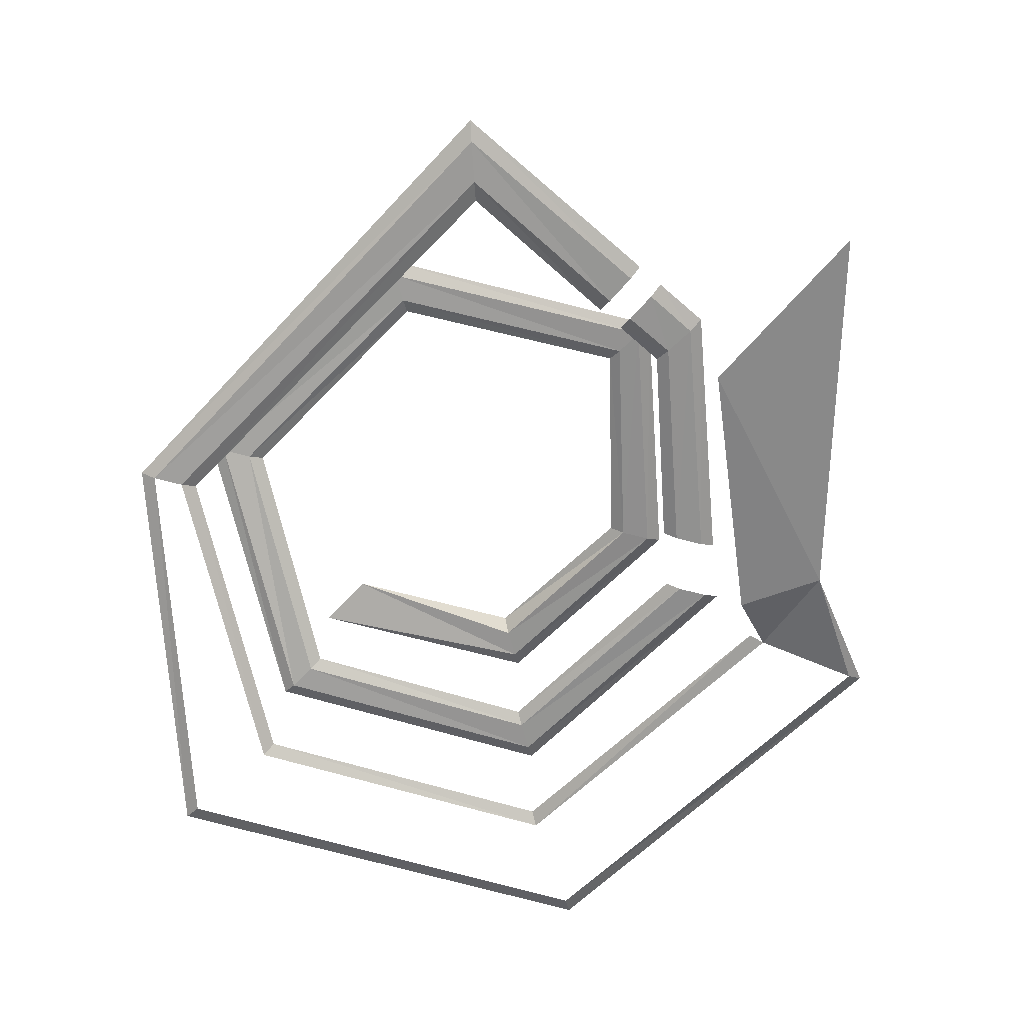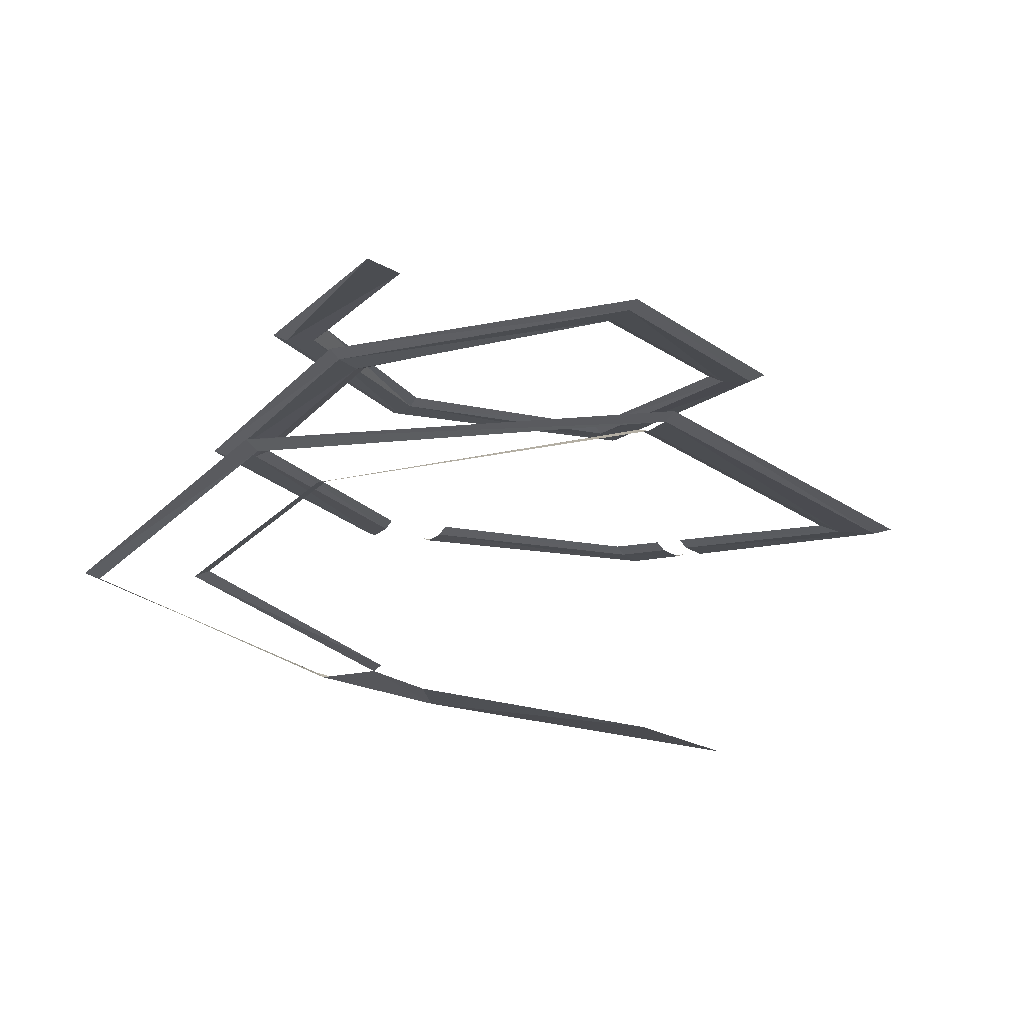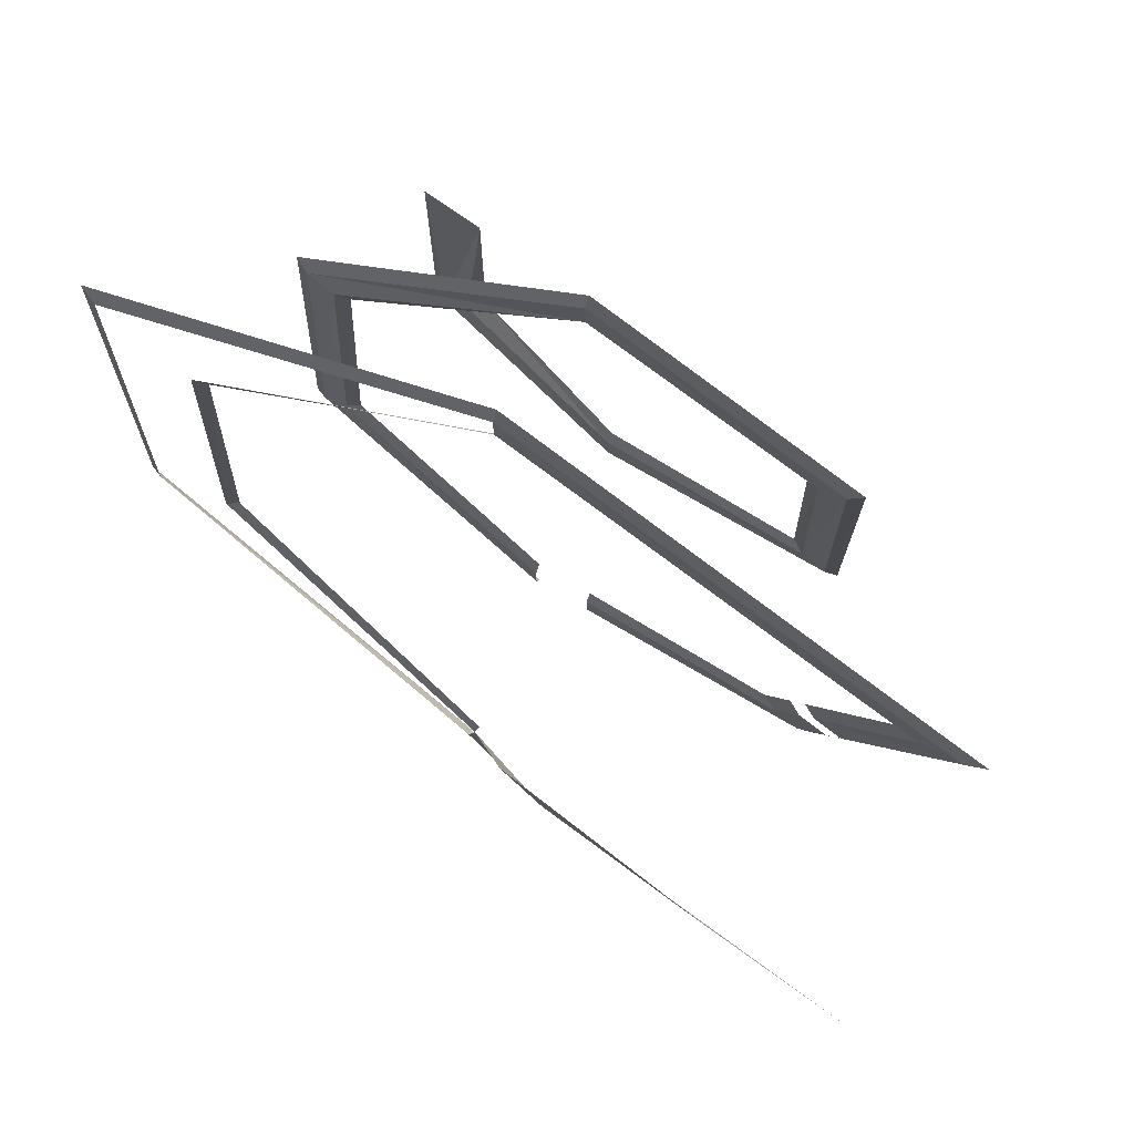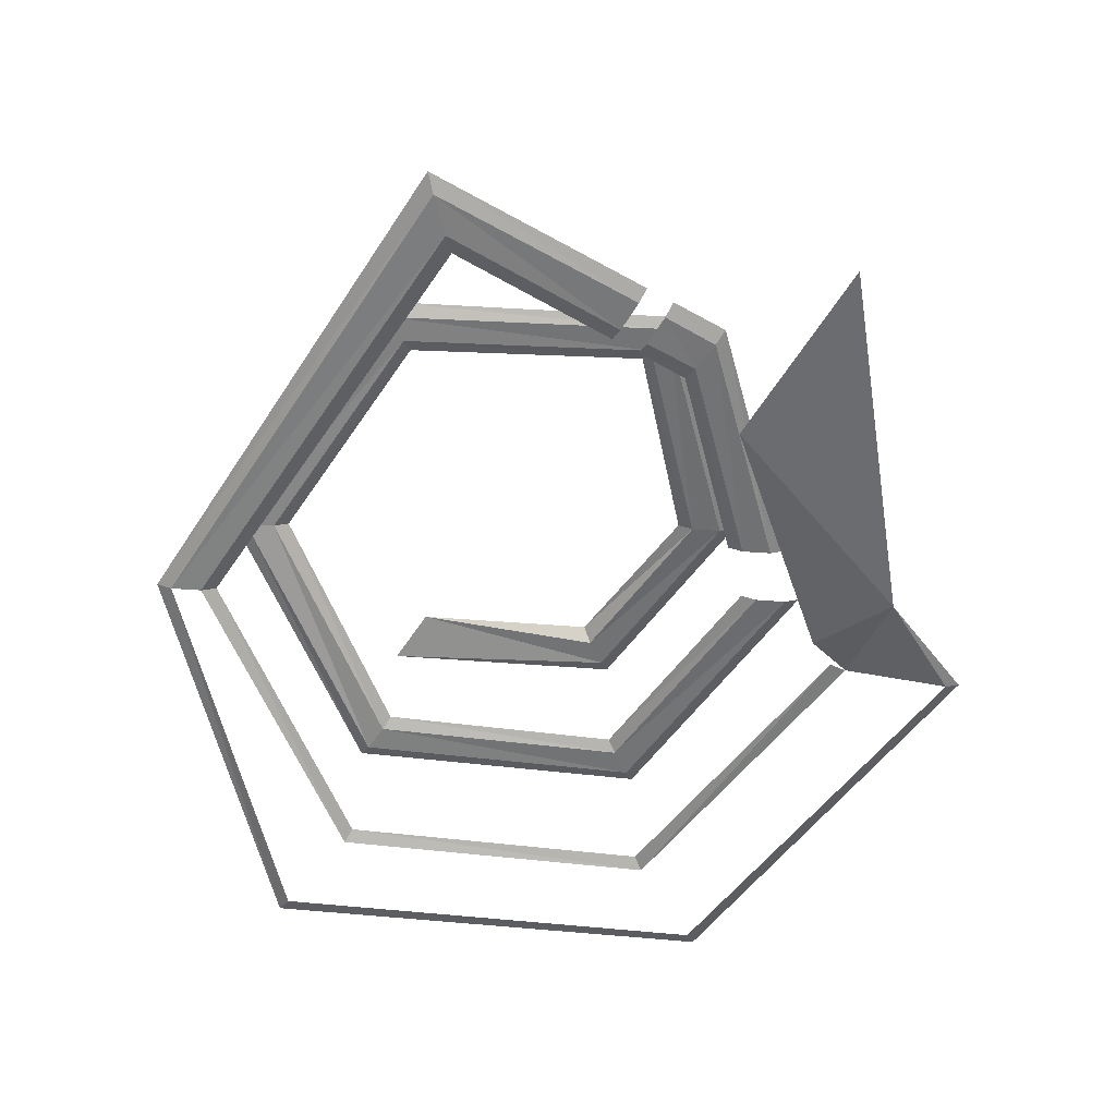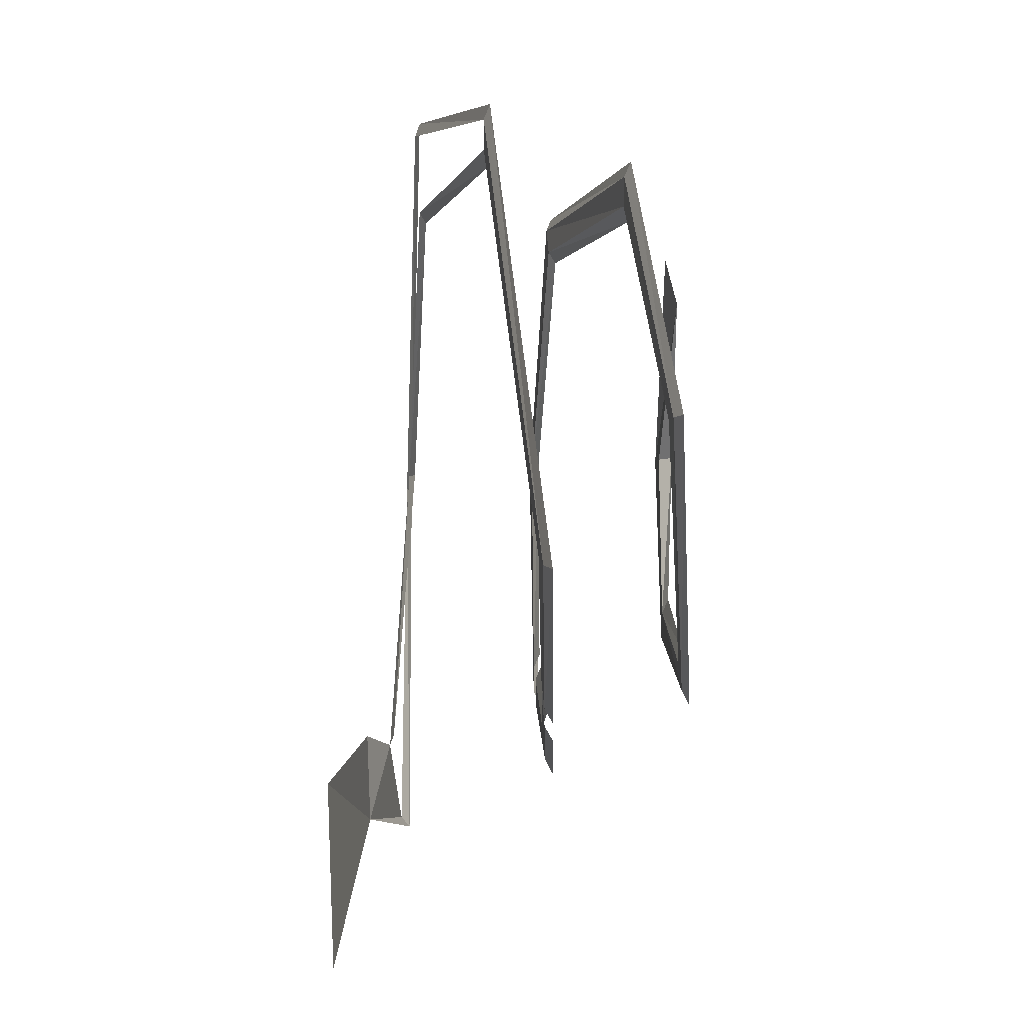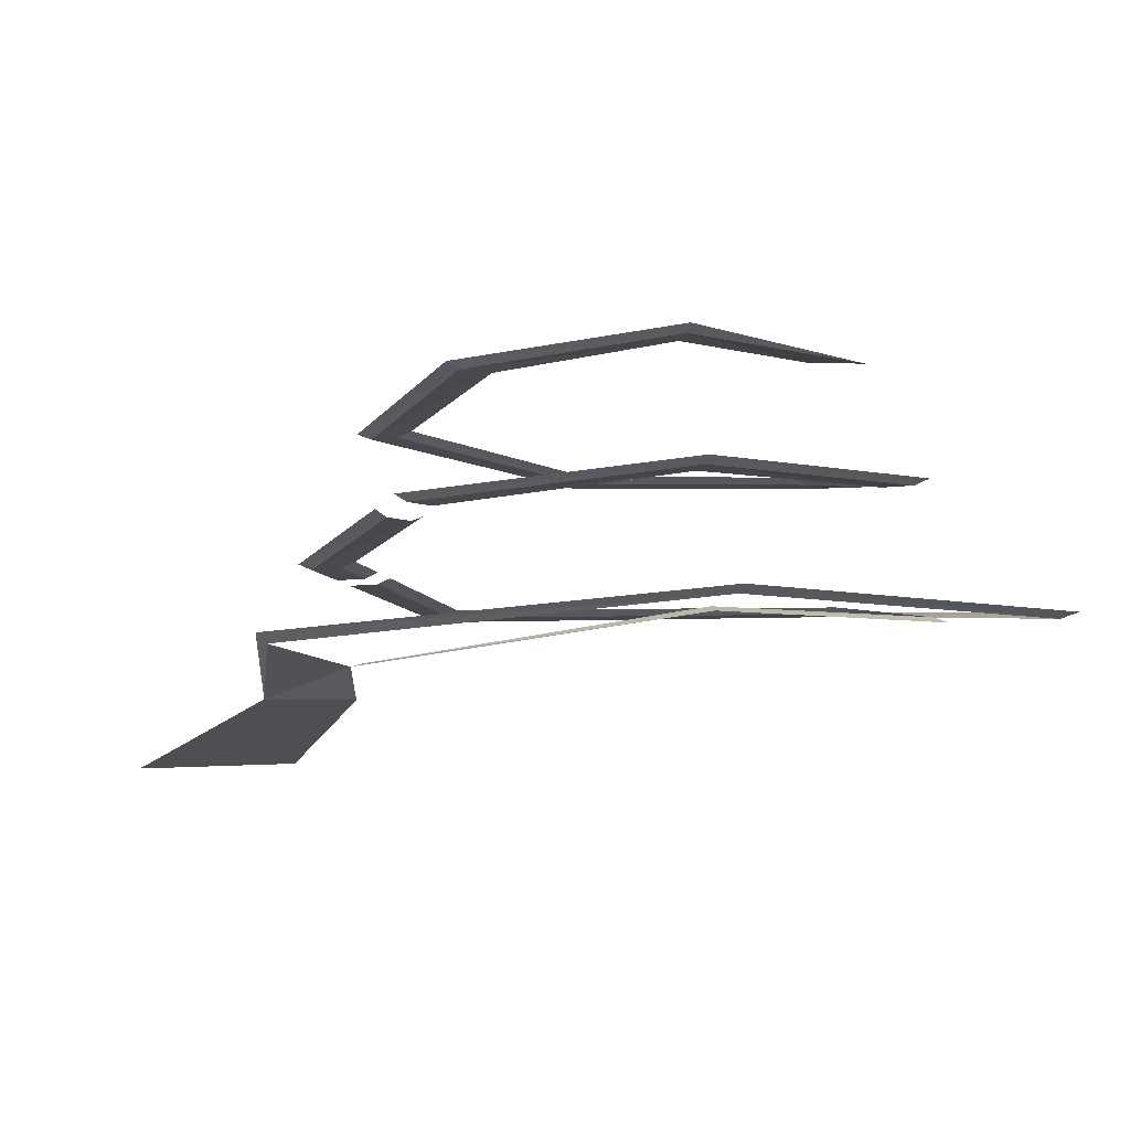
<metadata>
{"format":"obj","ext":"obj","renderer":"f3d","projection":"perspective","resolution":1024,"background":"white","views":[{"elev":-69.0,"azim":75.3,"up":"+Y"},{"elev":-17.0,"azim":-29.3,"up":"+Y"},{"elev":74.8,"azim":31.6,"up":"+Z"},{"elev":-58.2,"azim":85.6,"up":"+Y"},{"elev":26.6,"azim":85.3,"up":"+Z"},{"elev":-9.0,"azim":-131.4,"up":"+Y"}]}
</metadata>
<code>
v  -5.291 1.908 2.052
v  -2.22 1.76 0.0644
v  -2.197 1.688 0.1884
v  -2.231 2.538 6.45
v  1.194 2.627 4.642
v  -2.231 2.487 6.579
v  1.022 2.679 4.585
v  -2.231 2.488 6.835
v  1.538 2.627 4.755
v  -2.231 2.539 6.963
v  1.71 2.678 4.811
v  0.674 2.729 3.04
v  -1.239 1.387 0.8196
v  -2.034 1.596 1.079
v  0.308 2.775 3.225
v  0.422 2.726 3.167
v  0.3239 2.769 2.369
v  0.4409 2.821 2.297
v  0.672 2.794 2.754
v  0.787 2.782 2.983
v  0.0899 2.77 2.513
v  0.189 2.792 2.998
v  -0.027 2.821 2.585
v  0.304 2.741 2.94
v  0.5549 2.743 2.813
v  -4.115 3.061 2.802
v  -2.231 2.914 1.714
v  -4.005 3.112 2.866
v  -3.56 4.317 3.121
v  -3.56 4.318 4.657
v  -3.671 4.213 3.057
v  -4.004 4.267 4.913
v  -3.893 4.213 2.929
v  -4.004 4.265 2.865
v  1.856 1.041 1.584
v  0.4397 1.043 2.299
v  -1.648 1.389 1.423
v  -2.231 2.914 1.458
v  -2.231 2.966 1.842
v  -2.231 2.965 1.33
v  -4.337 3.061 2.674
v  -4.448 3.112 2.61
v  -4.114 3.207 4.978
v  -4.004 3.258 4.914
v  -4.336 3.207 5.106
v  -4.447 3.259 5.17
v  -2.23 3.639 6.321
v  -2.23 3.691 6.449
v  -2.23 3.639 6.065
v  -0.3462 3.922 2.801
v  -0.346 3.78 4.977
v  -0.4562 3.974 2.865
v  -2.23 3.691 5.937
v  -0.124 3.78 5.105
v  -0.009 3.84 5.176
v  -0.456 3.832 4.913
v  -2.23 4.067 1.969
v  -0.1242 3.922 2.673
v  -2.23 4.067 2.225
v  -0.0262 3.974 2.584
v  -2.23 4.118 2.353
v  -5.29 2.056 5.731
v  -5.424 2.107 5.811
v  -2.23 4.117 1.841
v  -3.56 4.316 3.121
v  -4.56 1.908 2.547
v  -4.448 2.106 5.171
v  -4.559 2.055 5.235
v  -5.412 1.959 1.985
v  -4.449 1.959 2.611
v  -2.011 1.633 1.204
v  -1.719 2.932 2.019
v  -1.719 2.882 1.896
v  -1.719 2.884 1.65
v  -1.719 2.937 1.527
o Shape_IndexedFaceSet_025
g Shape_IndexedFaceSet_025
f 1 2 3
f 4 5 6
f 7 5 4
f 8 9 10
f 8 5 9
f 6 5 8
f 10 9 11
f 12 11 9
f 13 3 2
f 13 14 3
f 5 7 15
f 5 15 16
f 16 9 5
f 16 12 9
f 17 18 19
f 12 20 11
f 21 22 23
f 24 22 21
f 21 25 24
f 21 17 25
f 17 19 25
f 26 27 28
f 29 30 31
f 30 32 33
f 30 33 31
f 34 33 32
f 13 35 36
f 13 37 14
f 26 38 27
f 28 27 39
f 40 38 41
f 41 38 26
f 40 41 42
f 43 26 44
f 45 41 43
f 43 41 26
f 46 47 48
f 44 26 28
f 42 41 45
f 42 45 46
f 45 47 46
f 43 49 45
f 45 49 47
f 50 51 52
f 43 53 49
f 44 53 43
f 47 54 48
f 47 51 54
f 49 51 47
f 48 54 55
f 56 51 49
f 56 49 53
f 57 58 59
f 58 54 50
f 52 51 56
f 50 54 51
f 58 55 54
f 60 55 58
f 59 50 52
f 59 52 61
f 59 58 50
f 62 8 63
f 60 58 57
f 60 57 64
f 31 59 65
f 31 57 59
f 33 57 31
f 65 59 61
f 64 57 33
f 64 33 34
f 66 67 68
f 63 8 10
f 68 4 6
f 67 4 68
f 63 69 62
f 62 69 1
f 70 67 66
f 66 71 70
f 66 14 71
f 1 69 2
f 13 36 37
f 72 21 23
f 72 73 21
f 73 17 21
f 73 74 17
f 18 74 75
f 18 17 74

</code>
